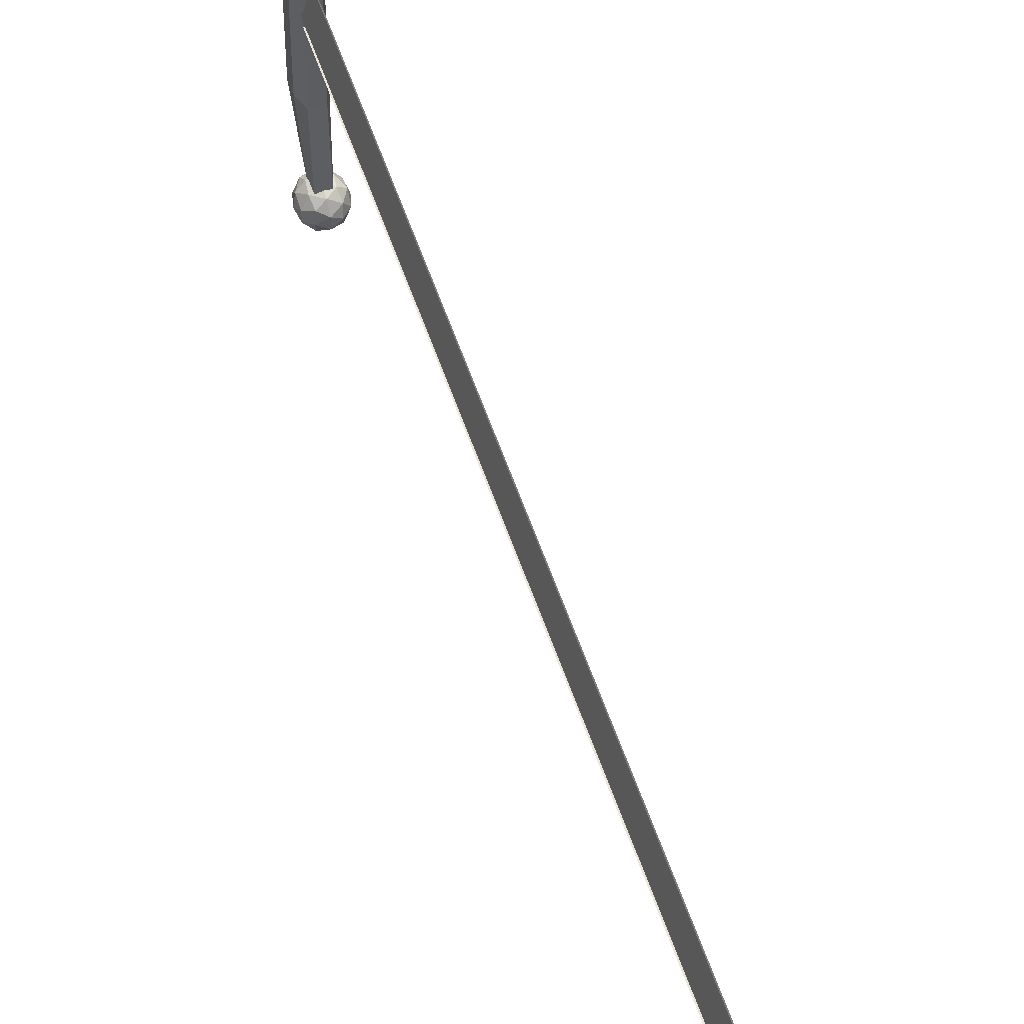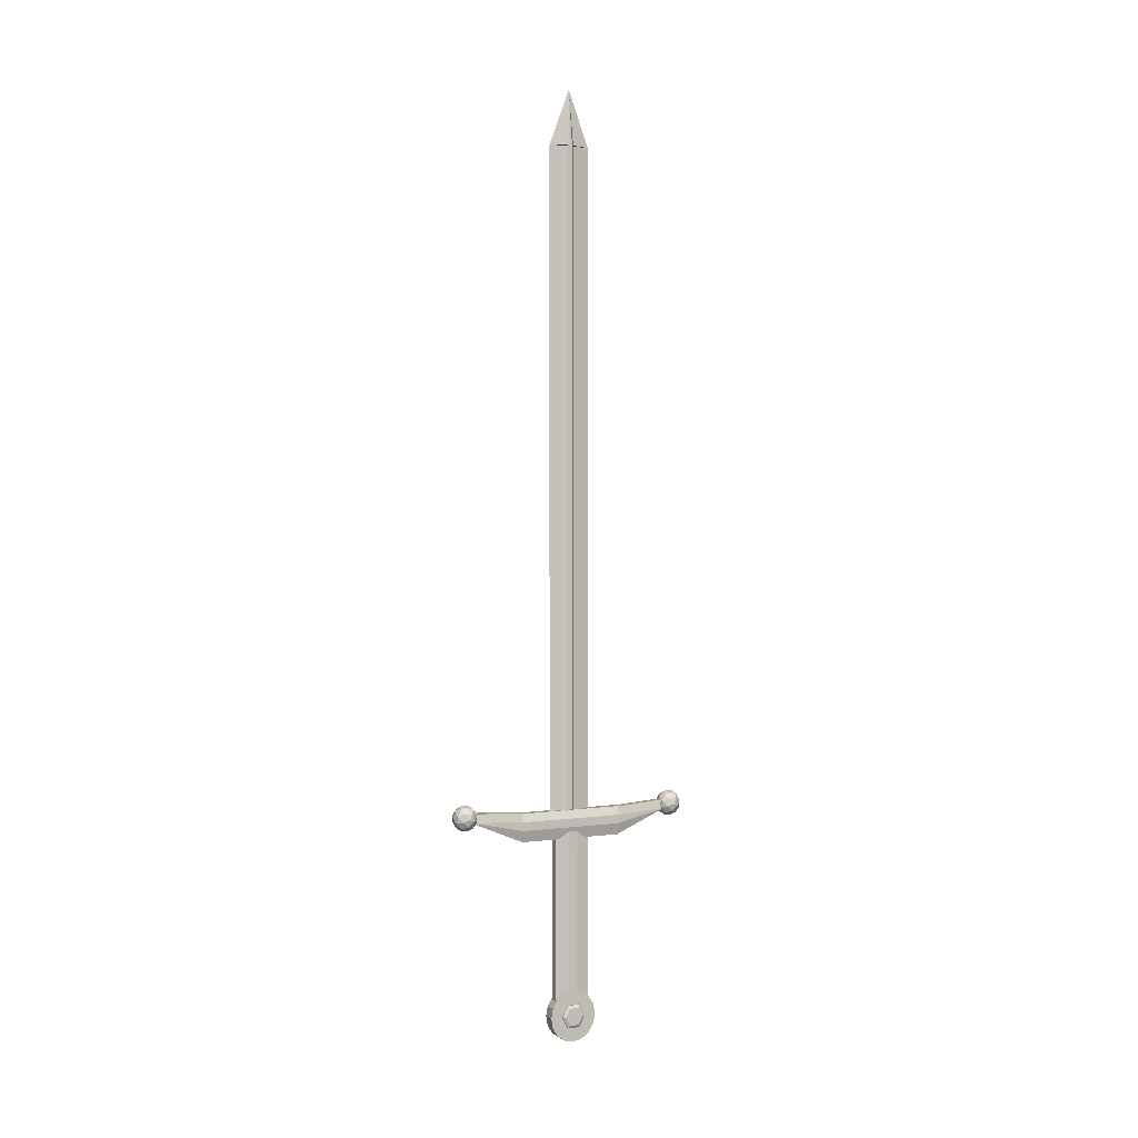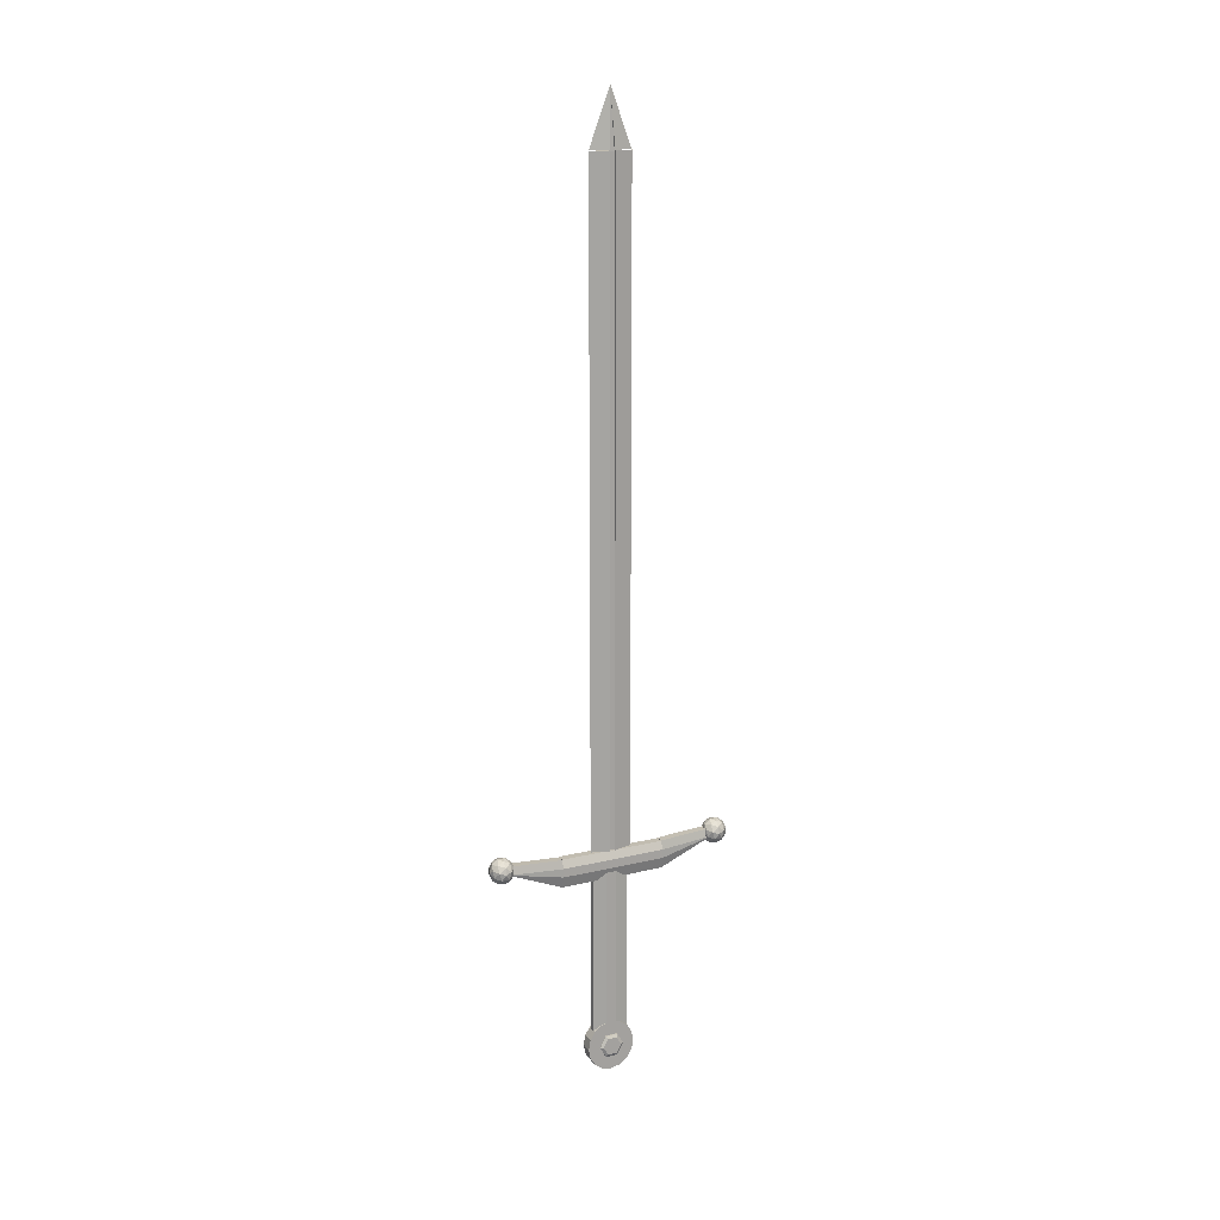
<metadata>
{"format":"obj","ext":"obj","renderer":"f3d","projection":"perspective","resolution":1024,"background":"white","views":[{"elev":55.6,"azim":161.6,"up":"+Z"},{"elev":2.0,"azim":63.6,"up":"+Y"},{"elev":16.9,"azim":-115.8,"up":"+Y"}]}
</metadata>
<code>
o Pommel_Stone_Cylinder.002
v 0.5242 0.2801 0.6119
v 0.4936 0.2801 0.6119
v 0.5242 0.2947 0.6198
v 0.4936 0.2947 0.6198
v 0.5242 0.2947 0.6356
v 0.4936 0.2947 0.6356
v 0.5242 0.2801 0.6436
v 0.4936 0.2801 0.6436
v 0.5242 0.2656 0.6356
v 0.4936 0.2656 0.6356
v 0.5242 0.2656 0.6198
v 0.4936 0.2656 0.6198
v 0.5216 0.2801 0.6067
v 0.4961 0.2801 0.6067
v 0.5216 0.2995 0.6172
v 0.4961 0.2996 0.6172
v 0.5216 0.2995 0.6383
v 0.4961 0.2996 0.6383
v 0.5216 0.2801 0.6488
v 0.4961 0.2801 0.6488
v 0.5216 0.2607 0.6383
v 0.4961 0.2607 0.6383
v 0.5216 0.2607 0.6172
v 0.4961 0.2607 0.6172
f 5 3 4 6
f 7 5 6 8
f 9 7 8 10
f 17 15 16 18
f 15 19 21 23
f 2 12 10
f 10 8 6
f 1 11 12 2
f 13 23 24 14
f 11 1 3
f 3 5 7
f 10 12 24 22
f 11 9 10 12
f 23 21 22 24
f 2 10 6 4
f 19 17 18 20
f 18 16 14
f 9 11 3 7
f 22 20 18
f 15 13 14 16
f 21 19 20 22
f 23 13 15
f 15 17 19
f 22 18 14 24
f 5 17 15 3
f 11 23 21 9
f 21 19 7 9
f 19 17 5 7
f 18 6 8 20
f 11 1 13 23
f 12 2 14 24
f 8 10 22 20
f 15 13 1 3
f 2 4 16 14
f 4 6 18 16
f 3 1 2 4
o Pommel_Cylinder
v 0.5192 0.2801 0.5864
v 0.4985 0.2801 0.5864
v 0.5192 0.297 0.5895
v 0.4985 0.297 0.5895
v 0.5192 0.3113 0.5985
v 0.4985 0.3113 0.5985
v 0.5192 0.3208 0.6119
v 0.4985 0.3208 0.6119
v 0.5192 0.3242 0.6277
v 0.4985 0.3242 0.6277
v 0.5192 0.3208 0.6436
v 0.4985 0.3208 0.6436
v 0.5192 0.3113 0.657
v 0.4985 0.3113 0.657
v 0.5192 0.297 0.666
v 0.4985 0.297 0.666
v 0.5192 0.2801 0.6691
v 0.4985 0.2801 0.6691
v 0.5192 0.2633 0.666
v 0.4985 0.2633 0.666
v 0.5192 0.249 0.657
v 0.4985 0.249 0.657
v 0.5192 0.2394 0.6436
v 0.4985 0.2394 0.6436
v 0.5192 0.2361 0.6277
v 0.4985 0.2361 0.6277
v 0.5192 0.2394 0.6119
v 0.4985 0.2394 0.6119
v 0.5192 0.249 0.5985
v 0.4985 0.249 0.5985
v 0.5192 0.2633 0.5895
v 0.4985 0.2633 0.5895
f 25 26 28 27
f 27 28 30 29
f 29 30 32 31
f 31 32 34 33
f 33 34 36 35
f 35 36 38 37
f 37 38 40 39
f 39 40 42 41
f 41 42 44 43
f 43 44 46 45
f 45 46 48 47
f 47 48 50 49
f 49 50 52 51
f 51 52 54 53
f 53 54 56 55
f 55 56 26 25
f 30 28 26
f 26 56 54
f 54 52 50
f 50 48 46
f 46 44 38
f 42 40 38
f 38 36 34
f 34 32 38
f 30 26 54
f 54 50 46
f 44 42 38
f 38 32 30
f 55 25 27
f 27 29 55
f 31 33 35
f 35 37 31
f 39 41 47
f 43 45 47
f 47 49 51
f 51 53 55
f 55 29 31
f 31 37 39
f 41 43 47
f 47 51 55
f 46 38 30 54
f 39 47 55 31
o Hilt_Cube.008
v 0.5191 0.2801 0.6366
v 0.4988 0.2801 0.6366
v 0.5191 0.5989 0.6365
v 0.4988 0.5989 0.6365
v 0.5145 0.2801 0.6589
v 0.5034 0.2801 0.6589
v 0.5145 0.5989 0.6588
v 0.5034 0.5989 0.6588
v 0.5145 0.2801 0.5978
v 0.5034 0.2801 0.5978
v 0.5145 0.5989 0.5977
v 0.5034 0.5989 0.5977
v 0.5191 0.2801 0.6201
v 0.4988 0.2801 0.6201
v 0.5191 0.5989 0.62
v 0.4988 0.5989 0.62
f 57 58 60 59
f 59 60 64 63
f 63 64 62 61
f 61 62 58 57
f 59 63 61 57
f 64 60 58 62
f 65 66 68 67
f 67 68 72 71
f 71 72 70 69
f 69 70 66 65
f 67 71 69 65
f 72 68 66 70
f 60 59 71 72
f 57 58 70 69
f 70 58 60 72
f 71 59 57 69
o CT_Ball_R_Icosphere.006
v 0.5291 0.6302 0.8228
v 0.5178 0.6464 0.8338
v 0.5178 0.624 0.8407
v 0.5178 0.6101 0.8228
v 0.5178 0.624 0.8048
v 0.5178 0.6464 0.8117
v 0.4996 0.6364 0.8407
v 0.4996 0.6139 0.8338
v 0.4996 0.6139 0.8117
v 0.4996 0.6364 0.8048
v 0.4996 0.6502 0.8228
v 0.4883 0.6302 0.8228
v 0.5261 0.6265 0.8333
v 0.5261 0.6397 0.8293
v 0.5194 0.6361 0.8398
v 0.5194 0.6492 0.8228
v 0.5261 0.6397 0.8162
v 0.5261 0.6184 0.8228
v 0.5194 0.6147 0.8333
v 0.5261 0.6265 0.8122
v 0.5194 0.6147 0.8122
v 0.5194 0.6361 0.8057
v 0.5087 0.6515 0.8293
v 0.5087 0.6515 0.8162
v 0.5087 0.6302 0.8438
v 0.5087 0.6433 0.8398
v 0.5087 0.6088 0.8293
v 0.5087 0.617 0.8398
v 0.5087 0.617 0.8057
v 0.5087 0.6088 0.8162
v 0.5087 0.6433 0.8057
v 0.5087 0.6302 0.8017
v 0.498 0.6456 0.8333
v 0.498 0.6243 0.8398
v 0.498 0.6111 0.8228
v 0.498 0.6243 0.8057
v 0.498 0.6456 0.8122
v 0.4913 0.6338 0.8333
v 0.4913 0.642 0.8228
v 0.4913 0.6206 0.8293
v 0.4913 0.6206 0.8162
v 0.4913 0.6338 0.8122
f 73 86 85
f 74 86 88
f 73 85 90
f 73 90 92
f 73 92 89
f 74 88 95
f 75 87 97
f 76 91 99
f 77 93 101
f 78 94 103
f 74 95 98
f 75 97 100
f 76 99 102
f 77 101 104
f 78 103 96
f 79 105 110
f 80 106 112
f 81 107 113
f 82 108 114
f 83 109 111
f 111 114 84
f 111 109 114
f 109 82 114
f 114 113 84
f 114 108 113
f 108 81 113
f 113 112 84
f 113 107 112
f 107 80 112
f 112 110 84
f 112 106 110
f 106 79 110
f 110 111 84
f 110 105 111
f 105 83 111
f 96 109 83
f 96 103 109
f 103 82 109
f 104 108 82
f 104 101 108
f 101 81 108
f 102 107 81
f 102 99 107
f 99 80 107
f 100 106 80
f 100 97 106
f 97 79 106
f 98 105 79
f 98 95 105
f 95 83 105
f 103 104 82
f 103 94 104
f 94 77 104
f 101 102 81
f 101 93 102
f 93 76 102
f 99 100 80
f 99 91 100
f 91 75 100
f 97 98 79
f 97 87 98
f 87 74 98
f 95 96 83
f 95 88 96
f 88 78 96
f 89 94 78
f 89 92 94
f 92 77 94
f 92 93 77
f 92 90 93
f 90 76 93
f 90 91 76
f 90 85 91
f 85 75 91
f 88 89 78
f 88 86 89
f 86 73 89
f 85 87 75
f 85 86 87
f 86 74 87
o CT_Ball_L_Icosphere.005
v 0.5291 0.6302 0.4385
v 0.5178 0.6464 0.4495
v 0.5178 0.624 0.4564
v 0.5178 0.6101 0.4385
v 0.5178 0.624 0.4205
v 0.5178 0.6464 0.4274
v 0.4996 0.6364 0.4564
v 0.4996 0.6139 0.4495
v 0.4996 0.6139 0.4274
v 0.4996 0.6364 0.4205
v 0.4996 0.6502 0.4385
v 0.4883 0.6302 0.4385
v 0.5261 0.6265 0.449
v 0.5261 0.6397 0.445
v 0.5194 0.6361 0.4555
v 0.5194 0.6492 0.4385
v 0.5261 0.6397 0.4319
v 0.5261 0.6184 0.4385
v 0.5194 0.6147 0.449
v 0.5261 0.6265 0.4279
v 0.5194 0.6147 0.4279
v 0.5194 0.6361 0.4214
v 0.5087 0.6515 0.445
v 0.5087 0.6515 0.4319
v 0.5087 0.6302 0.4595
v 0.5087 0.6433 0.4555
v 0.5087 0.6088 0.445
v 0.5087 0.617 0.4555
v 0.5087 0.617 0.4214
v 0.5087 0.6088 0.4319
v 0.5087 0.6433 0.4214
v 0.5087 0.6302 0.4174
v 0.498 0.6456 0.449
v 0.498 0.6243 0.4555
v 0.498 0.6111 0.4385
v 0.498 0.6243 0.4214
v 0.498 0.6456 0.4279
v 0.4913 0.6338 0.449
v 0.4913 0.642 0.4385
v 0.4913 0.6206 0.445
v 0.4913 0.6206 0.4319
v 0.4913 0.6338 0.4279
f 115 128 127
f 116 128 130
f 115 127 132
f 115 132 134
f 115 134 131
f 116 130 137
f 117 129 139
f 118 133 141
f 119 135 143
f 120 136 145
f 116 137 140
f 117 139 142
f 118 141 144
f 119 143 146
f 120 145 138
f 121 147 152
f 122 148 154
f 123 149 155
f 124 150 156
f 125 151 153
f 153 156 126
f 153 151 156
f 151 124 156
f 156 155 126
f 156 150 155
f 150 123 155
f 155 154 126
f 155 149 154
f 149 122 154
f 154 152 126
f 154 148 152
f 148 121 152
f 152 153 126
f 152 147 153
f 147 125 153
f 138 151 125
f 138 145 151
f 145 124 151
f 146 150 124
f 146 143 150
f 143 123 150
f 144 149 123
f 144 141 149
f 141 122 149
f 142 148 122
f 142 139 148
f 139 121 148
f 140 147 121
f 140 137 147
f 137 125 147
f 145 146 124
f 145 136 146
f 136 119 146
f 143 144 123
f 143 135 144
f 135 118 144
f 141 142 122
f 141 133 142
f 133 117 142
f 139 140 121
f 139 129 140
f 129 116 140
f 137 138 125
f 137 130 138
f 130 120 138
f 131 136 120
f 131 134 136
f 134 119 136
f 134 135 119
f 134 132 135
f 132 118 135
f 132 133 118
f 132 127 133
f 127 117 133
f 130 131 120
f 130 128 131
f 128 115 131
f 127 129 117
f 127 128 129
f 128 116 129
o Crosstrees_R_Cube.007
v 0.5213 0.6182 0.7212
v 0.4966 0.6182 0.7212
v 0.5159 0.6231 0.8142
v 0.502 0.6231 0.8142
v 0.5157 0.6324 0.7212
v 0.5022 0.6324 0.7212
v 0.5157 0.6379 0.8142
v 0.5022 0.6379 0.8142
v 0.5157 0.5837 0.7212
v 0.5022 0.5837 0.7212
v 0.5213 0.6035 0.7212
v 0.4966 0.6035 0.7212
v 0.5213 0.6182 0.5416
v 0.4966 0.6182 0.5416
v 0.5159 0.6231 0.4486
v 0.502 0.6231 0.4486
v 0.5157 0.6316 0.5416
v 0.5022 0.6316 0.5416
v 0.5157 0.6379 0.4486
v 0.5022 0.6379 0.4486
v 0.5157 0.5837 0.5416
v 0.5022 0.5837 0.5416
v 0.5213 0.6035 0.5416
v 0.4966 0.6035 0.5416
v 0.5213 0.6182 0.7212
v 0.4966 0.6182 0.7212
v 0.5213 0.6182 0.5416
v 0.4966 0.6182 0.5416
v 0.5157 0.6316 0.7212
v 0.5022 0.6316 0.7212
v 0.5157 0.6324 0.5416
v 0.5022 0.6324 0.5416
v 0.5157 0.5837 0.7212
v 0.5022 0.5837 0.7212
v 0.5157 0.5837 0.5416
v 0.5022 0.5837 0.5416
v 0.5213 0.6035 0.7212
v 0.4966 0.6035 0.7212
v 0.5213 0.6035 0.5416
v 0.4966 0.6035 0.5416
f 157 159 160 158
f 159 163 164 160
f 163 161 162 164
f 161 157 158 162
f 159 157 161 163
f 164 162 158 160
f 166 165 159 160
f 167 165 166 168
f 168 160 158
f 160 168 166
f 157 167 168 158
f 157 167 159
f 159 165 167
f 169 171 172 170
f 171 175 176 172
f 175 173 174 176
f 173 169 170 174
f 171 169 173 175
f 176 174 170 172
f 178 177 171 172
f 179 177 178 180
f 180 172 170
f 172 180 178
f 169 179 180 170
f 169 179 171
f 171 177 179
f 181 183 184 182
f 183 187 188 184
f 187 185 186 188
f 185 181 182 186
f 183 181 185 187
f 188 186 182 184
f 189 191 192 190
f 191 195 196 192
f 195 193 194 196
f 193 189 190 194
f 191 189 193 195
f 196 194 190 192
f 184 196 195 183
f 181 193 194 182
f 194 196 184 182
f 195 193 181 183
o Tip_C_Cube.003
v 0.5123 1.744 0.638
v 0.5045 1.744 0.638
v 0.5123 1.744 0.626
v 0.5045 1.744 0.626
v 0.5091 1.843 0.6311
v 0.5091 1.843 0.6309
f 197 198 200 199
f 199 200 202
f 197 199 202 201
f 198 197 201
f 202 200 198 201
o Blade_L_Icosphere.004
v 0.5007 0.6303 0.6265
v 0.5086 0.6303 0.5956
v 0.5162 0.6303 0.6266
v 0.5008 1.748 0.6265
v 0.5087 1.748 0.5956
v 0.5163 1.748 0.6266
f 208 206 203 205
f 204 205 203
f 206 208 207
f 206 207 204 203
f 208 205 204 207
o Tip_L_Icosphere.003
v 0.5009 1.749 0.6265
v 0.5085 1.749 0.5955
v 0.5164 1.749 0.6264
v 0.5087 1.844 0.6311
f 212 209 211
f 210 211 209
f 210 209 212
f 210 212 211
o Tip_R_Icosphere.002
v 0.517 1.749 0.6358
v 0.5092 1.749 0.6668
v 0.5015 1.749 0.6358
v 0.5093 1.843 0.6312
f 216 213 215
f 214 215 213
f 214 213 216
f 214 216 215
o Blade_C_Cube.002
v 0.5122 0.6299 0.638
v 0.5044 0.6299 0.638
v 0.5122 0.6299 0.626
v 0.5044 0.6299 0.626
v 0.5123 1.748 0.638
v 0.5045 1.748 0.638
v 0.5123 1.748 0.626
v 0.5045 1.748 0.626
f 217 218 220 219
f 219 220 224 223
f 223 224 222 221
f 221 222 218 217
f 219 223 221 217
f 224 220 218 222
o Blade_R_Icosphere
v 0.5169 0.6303 0.6364
v 0.5092 0.6303 0.6674
v 0.5015 0.6303 0.6364
v 0.517 1.748 0.6364
v 0.5093 1.748 0.6674
v 0.5016 1.748 0.6364
f 230 228 225 227
f 226 227 225
f 228 230 229
f 228 229 226 225
f 230 227 226 229

</code>
